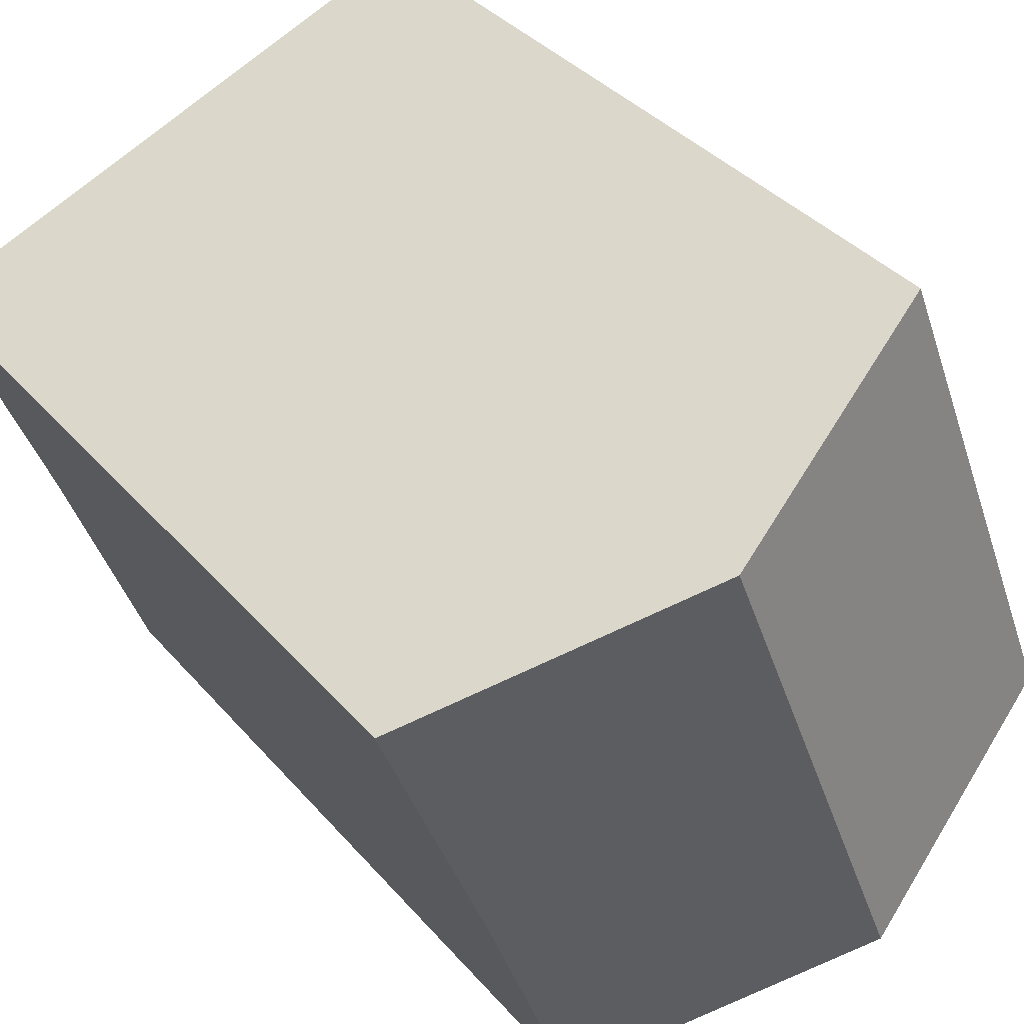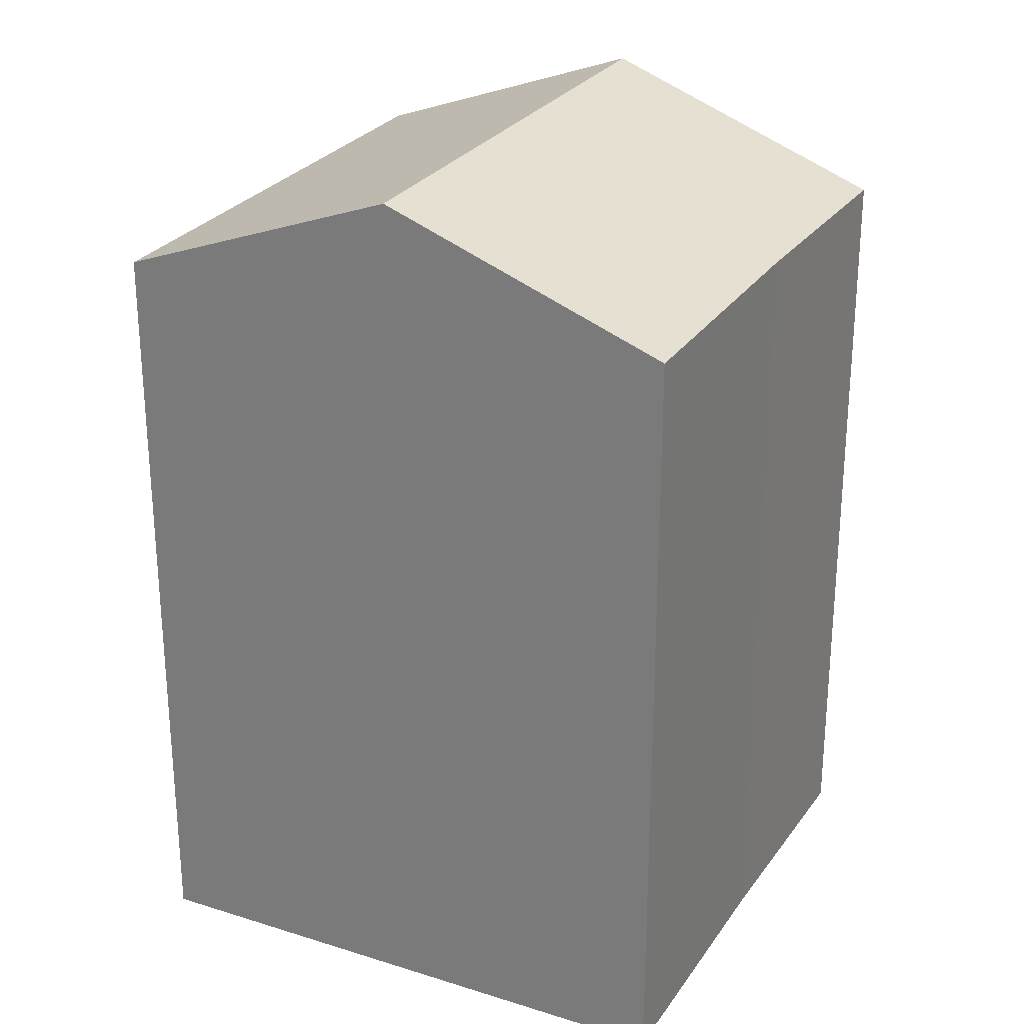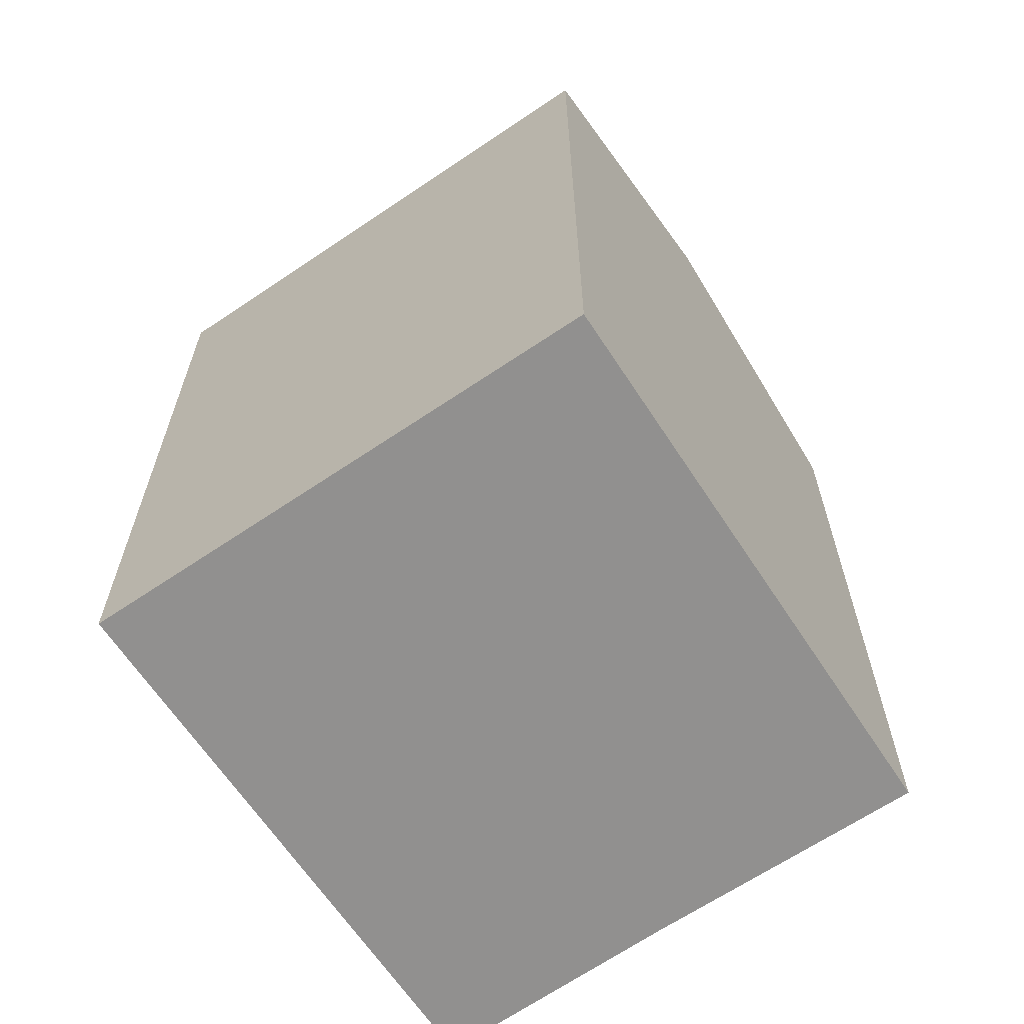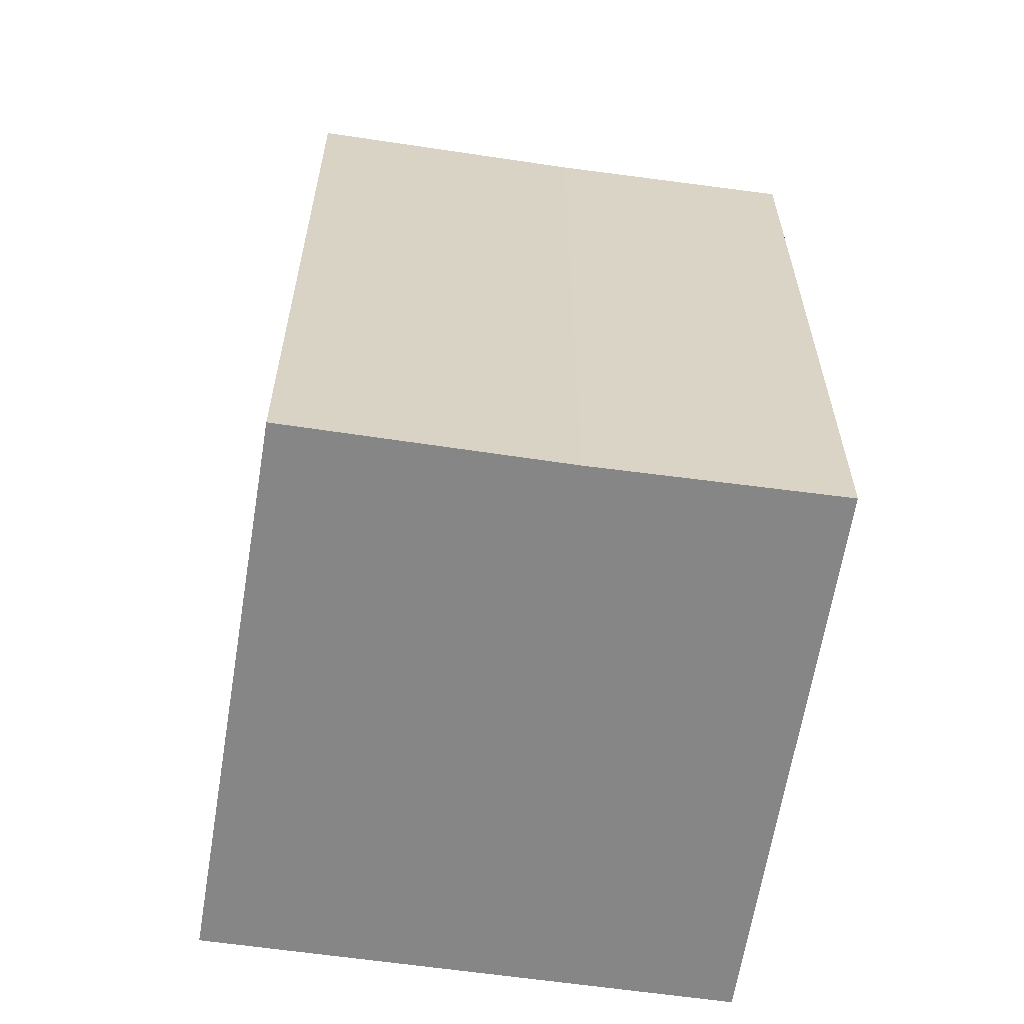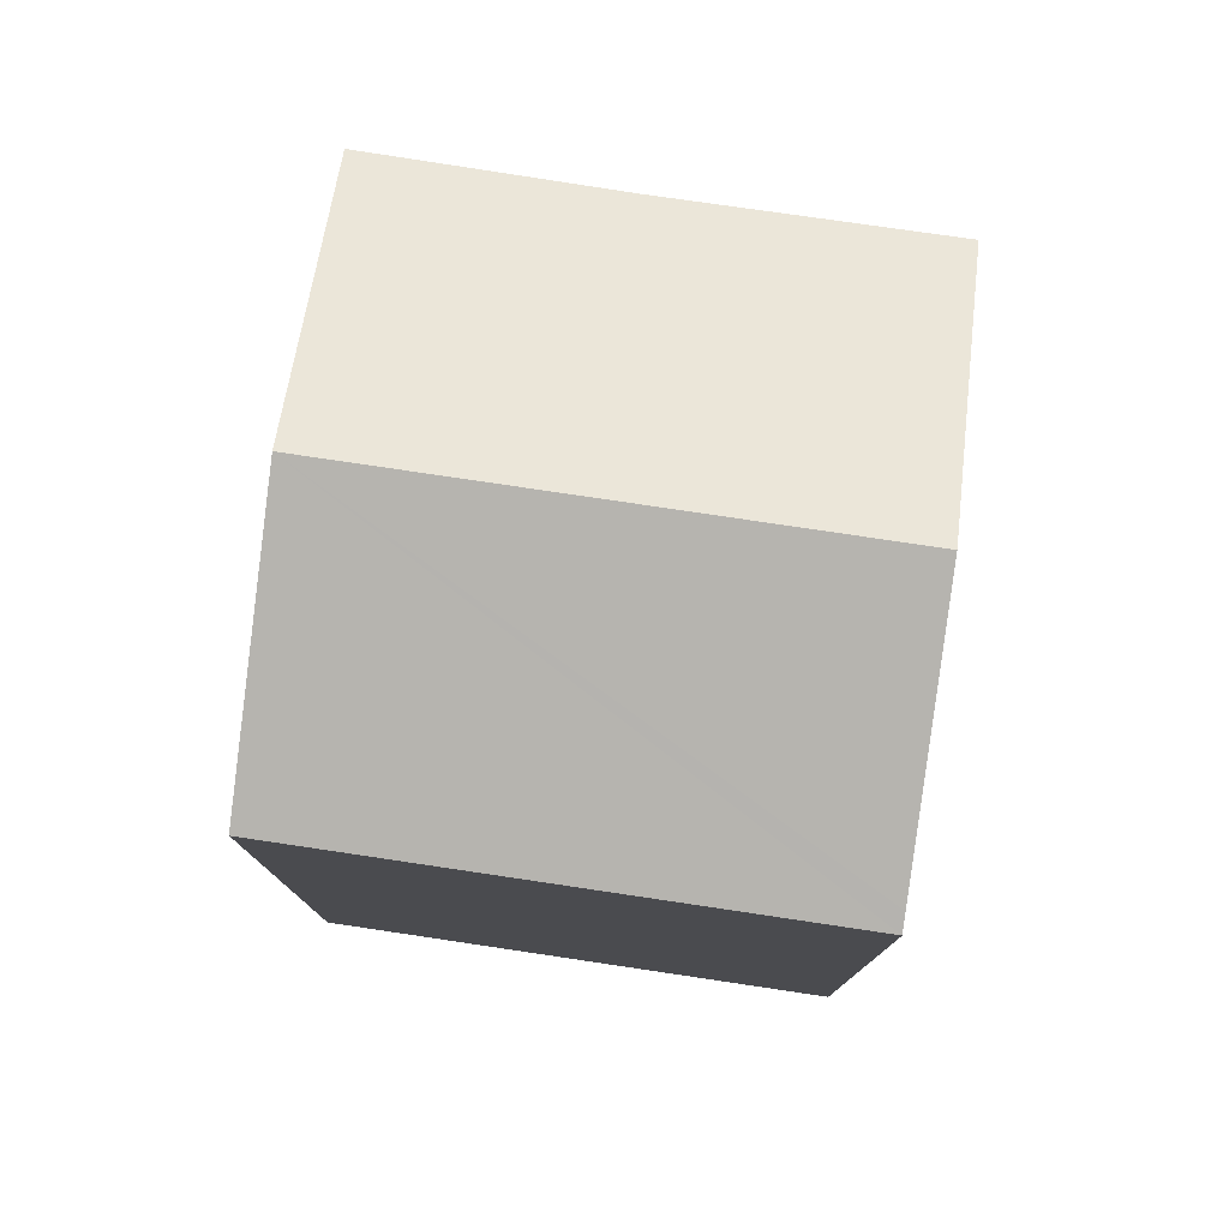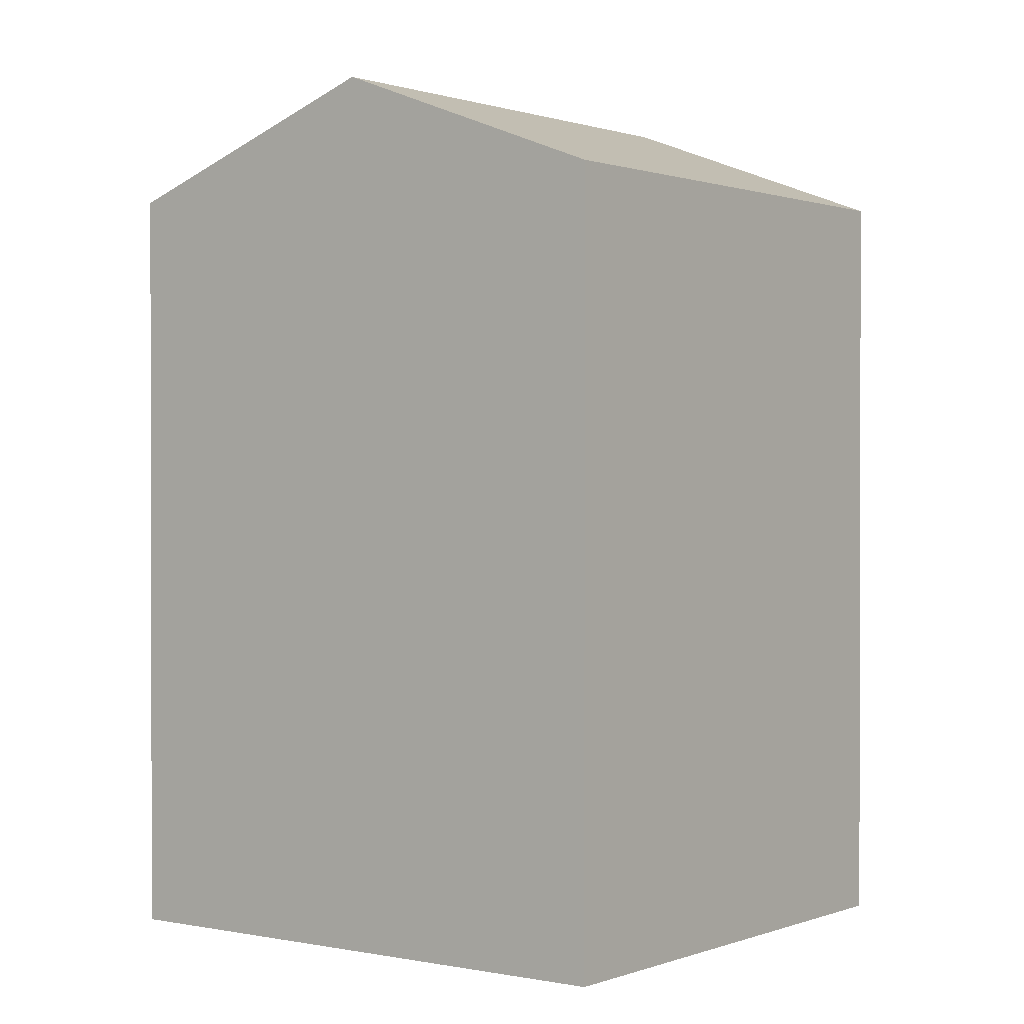
<metadata>
{"format":"obj","ext":"obj","renderer":"f3d","projection":"perspective","resolution":1024,"background":"white","views":[{"elev":36.1,"azim":145.2,"up":"+Z"},{"elev":27.2,"azim":48.4,"up":"+Y"},{"elev":-65.7,"azim":-34.5,"up":"+Y"},{"elev":-62.2,"azim":102.9,"up":"+Y"},{"elev":78.8,"azim":-60.3,"up":"+Y"},{"elev":0.8,"azim":-121.6,"up":"+Y"}]}
</metadata>
<code>
v  5.686 18.9 -2.259
v  13.24 16.64 0.422
v  11.39 16.61 -4.527
v  9.789 18.9 8.286
v  15.44 16.63 5.968
v  4.127 16.62 10.61
v  0.317 16.75 -0.126
v  0 16.62 1.018e-15
v  4.488 16.77 10.46
v  4.127 -6.495e-16 10.61
v  9.789 -5.074e-16 8.286
v  15.44 -3.654e-16 5.968
v  4.488 -6.404e-16 10.46
v  13.24 -2.584e-17 0.422
v  11.39 2.772e-16 -4.527
v  0 0 0
v  5.686 1.383e-16 -2.259
v  0.317 7.715e-18 -0.126
g defaultobject
f 1 2 3
f 2 1 4
f 2 4 5
f 6 7 8
f 7 6 1
f 1 6 9
f 1 9 4
f 9 5 4
f 5 9 6
f 5 6 10
f 5 10 11
f 5 11 12
f 11 10 13
f 5 14 2
f 14 5 12
f 14 3 2
f 3 14 15
f 15 1 3
f 1 15 7
f 7 15 8
f 8 15 16
f 16 15 17
f 16 17 18
f 16 6 8
f 6 16 10
f 11 14 12
f 14 11 13
f 14 13 15
f 15 13 10
f 15 10 16
f 15 16 17
f 17 16 18

</code>
